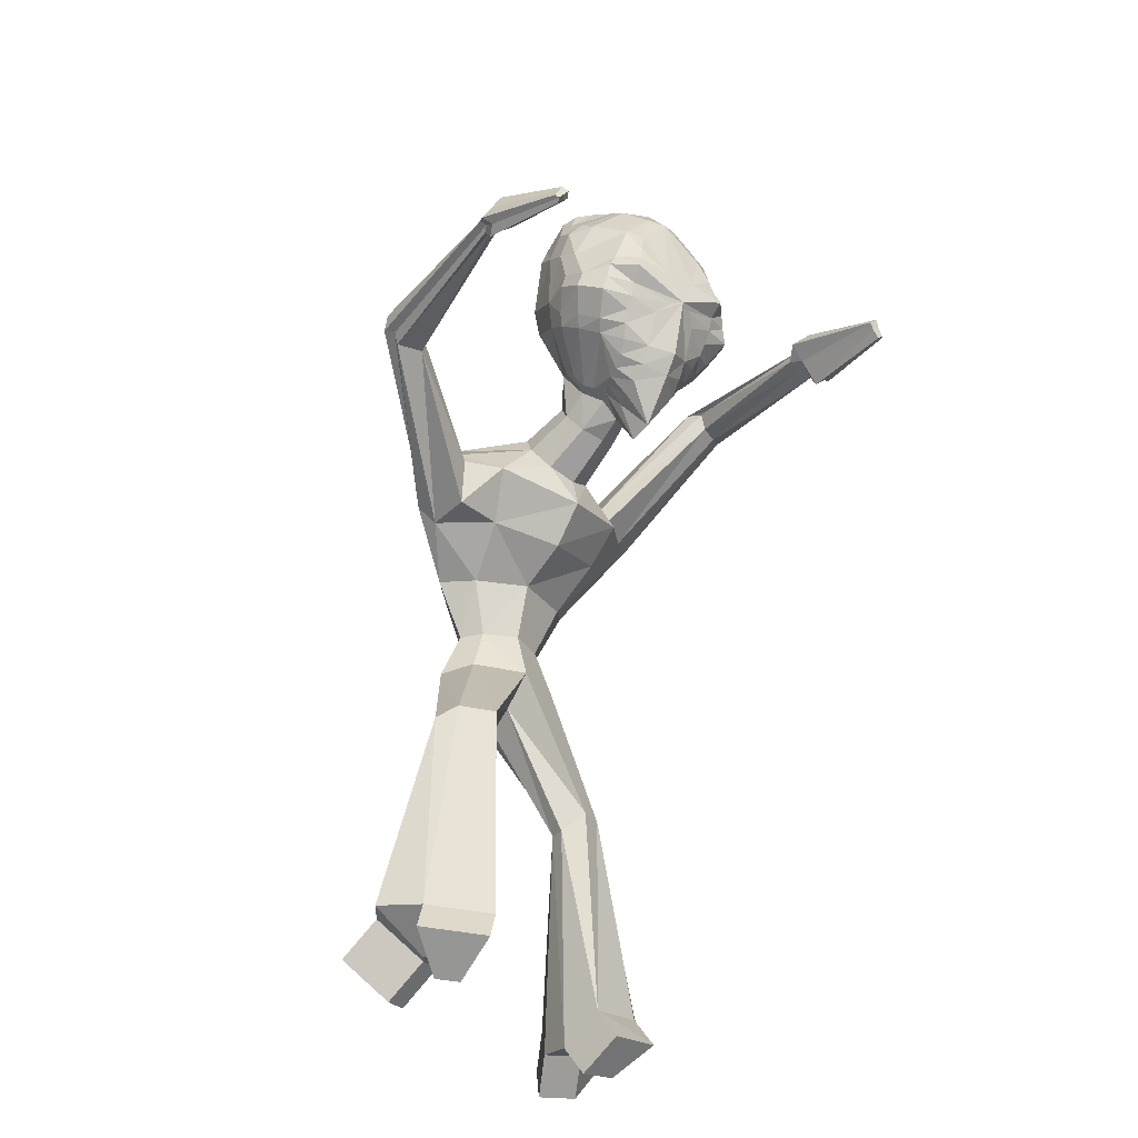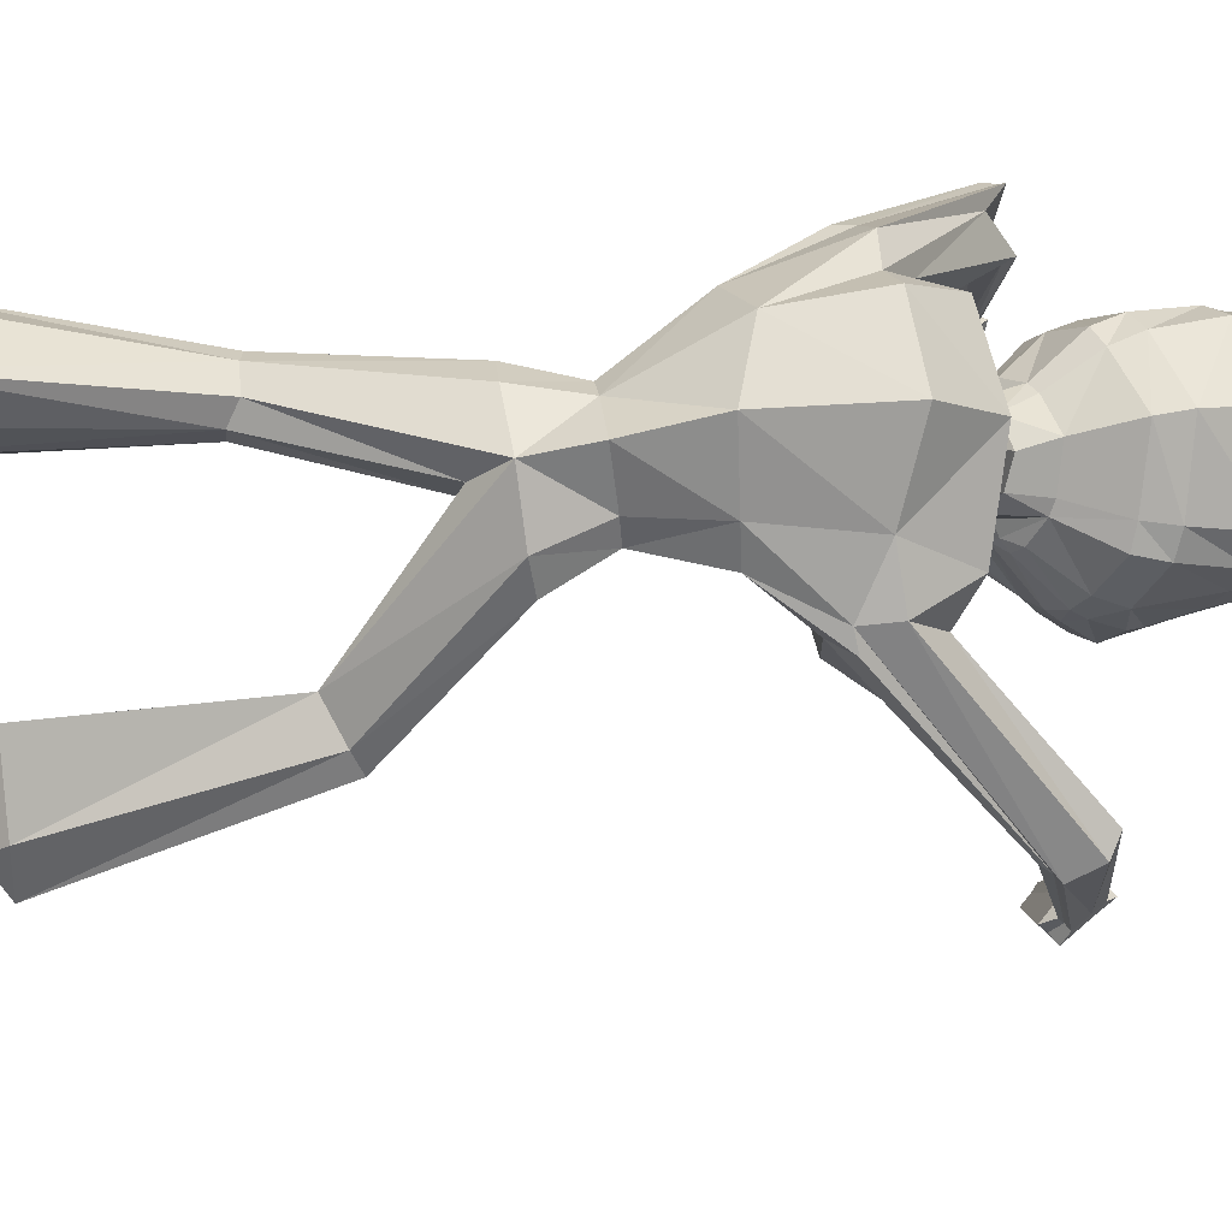
<metadata>
{"format":"obj","ext":"obj","renderer":"f3d","projection":"perspective","resolution":1024,"background":"white","views":[{"elev":-33.2,"azim":141.2,"up":"+Y"},{"elev":77.1,"azim":79.8,"up":"+Z"}]}
</metadata>
<code>
o Cube
v -0.4131 9.691 -2.82
v -0.8466 9.428 -2.665
v -0.9644 9.3 -2.584
v -1.033 9.023 -2.474
v -1.055 8.492 -2.222
v -0.9773 8.237 -2.099
v -0.6643 7.826 -1.885
v -0.3878 9.639 -2.917
v -0.8046 9.303 -2.851
v -1.002 8.901 -2.715
v -1.079 8.625 -2.608
v -1.106 8.487 -2.551
v -1.047 8.228 -2.403
v -0.9946 8.115 -2.321
v -0.6621 7.742 -2.013
v -0.5748 7.676 -1.945
v -0.4577 7.631 -1.879
v -1.044 8.485 -2.888
v -1.094 8.326 -2.838
v -0.9747 8.081 -2.645
v -0.9175 7.977 -2.541
v -0.5484 7.602 -2.05
v -0.5551 9.112 -3.16
v -0.7464 8.678 -3.151
v -0.8329 8.528 -3.148
v -0.8685 8.363 -3.115
v -0.9225 8.181 -3.087
v -0.8241 7.956 -2.853
v -0.7557 7.852 -2.731
v -0.4763 7.534 -2.146
v -0.1689 9.49 -3.098
v -0.3849 9.042 -3.245
v -0.486 8.756 -3.32
v -0.5305 8.608 -3.338
v -0.5964 8.447 -3.385
v -0.5811 8.302 -3.235
v -0.5828 8.147 -3.183
v -0.5932 8.014 -3.091
v -0.5815 7.876 -3.01
v -0.5571 7.735 -2.907
v -0.5322 7.607 -2.774
v -0.5081 7.522 -2.625
v -0.4828 7.489 -2.486
v -0.4362 7.485 -2.351
v -0.3671 7.471 -2.212
v -0.3057 7.465 -2.072
v -0.1761 8.509 -3.365
v -0.1258 8.122 -3.326
v -0.2812 8.004 -3.219
v -0.3141 7.641 -3.041
v -0.3314 7.46 -2.915
v -0.3608 7.318 -2.752
v -0.3297 7.242 -2.564
v -0.2865 7.237 -2.383
v 0.03482 9.454 -3.158
v -0.003975 8.14 -3.387
v -0.04487 7.54 -3.177
v -0.06515 7.339 -3.001
v -0.09978 6.883 -2.609
v -0.1074 6.827 -2.35
v -0.2039 6.967 -1.955
v -0.1082 7.295 -2.047
v 0.1932 8.498 -3.352
v 0.1126 8.114 -3.317
v 0.251 7.985 -3.2
v 0.226 7.616 -3.027
v 0.2062 7.439 -2.9
v 0.2098 7.292 -2.741
v 0.1576 7.216 -2.555
v 0.1036 7.216 -2.378
v 0.2358 9.477 -3.082
v 0.4288 9.013 -3.216
v 0.5144 8.721 -3.285
v 0.5492 8.57 -3.299
v 0.607 8.404 -3.343
v 0.5709 8.261 -3.194
v 0.5587 8.107 -3.143
v 0.555 7.97 -3.051
v 0.5184 7.831 -2.975
v 0.4639 7.69 -2.879
v 0.4112 7.564 -2.752
v 0.3655 7.481 -2.609
v 0.3268 7.452 -2.475
v 0.2682 7.453 -2.346
v 0.1852 7.44 -2.211
v 0.1105 7.441 -2.079
v 0.03616 9.798 -2.864
v 0.5966 9.071 -3.119
v 0.7553 8.623 -3.096
v 0.8312 8.469 -3.089
v 0.8527 8.302 -3.054
v 0.8917 8.116 -3.022
v 0.7555 7.893 -2.802
v 0.6605 7.793 -2.691
v 0.3039 7.497 -2.144
v 1.02 8.412 -2.815
v 1.055 8.25 -2.761
v 0.8984 8.009 -2.585
v 0.82 7.906 -2.494
v 0.3792 7.558 -2.048
v 0.4495 9.607 -2.886
v 0.8372 9.245 -2.793
v 0.9946 8.83 -2.644
v 1.045 8.55 -2.533
v 1.058 8.411 -2.474
v 0.9634 8.151 -2.34
v 0.8925 8.038 -2.271
v 0.5036 7.684 -2.008
v 0.4025 7.627 -1.95
v 0.2797 7.591 -1.895
v 0.4727 9.66 -2.787
v 0.8744 9.367 -2.604
v 0.9783 9.233 -2.514
v 1.017 8.95 -2.401
v 0.9841 8.417 -2.152
v 0.8696 8.162 -2.054
v 0.5075 7.77 -1.881
v 0.4602 9.728 -2.695
v 0.864 9.501 -2.416
v 0.9495 9.367 -2.316
v 0.9799 9.083 -2.159
v 0.4222 9.803 -2.615
v 0.5815 9.783 -2.497
v 0.7459 9.745 -2.36
v 0.8381 9.654 -2.232
v 0.8987 9.347 -2.007
v 0.9168 9.228 -1.92
v 0.828 8.668 -1.676
v 0.73 8.395 -1.642
v 0.384 7.93 -1.669
v 0.2407 9.866 -2.677
v 0.3545 9.877 -2.555
v 0.4816 9.877 -2.409
v 0.6711 9.77 -2.097
v 0.7607 9.523 -1.789
v 0.7425 9.373 -1.708
v 0.6314 8.761 -1.532
v 0.5385 8.474 -1.537
v 0.2842 7.993 -1.604
v 0.03276 9.953 -2.641
v 0.02842 9.997 -2.489
v 0.02317 10.02 -2.314
v 0.007826 9.998 -1.908
v -0.01349 9.771 -1.56
v -0.02211 9.612 -1.44
v -0.05284 8.948 -1.22
v -0.06055 8.653 -1.243
v -0.07125 8.099 -1.43
v -0.1752 9.88 -2.691
v -0.2963 9.896 -2.577
v -0.4344 9.907 -2.442
v -0.6541 9.816 -2.145
v -0.7755 9.574 -1.847
v -0.7787 9.424 -1.763
v -0.7271 8.812 -1.571
v -0.6561 8.522 -1.558
v -0.43 8.026 -1.587
v -0.3646 9.828 -2.643
v -0.5327 9.82 -2.537
v -0.708 9.795 -2.413
v -0.8153 9.711 -2.292
v -0.9145 9.411 -2.071
v -0.9445 9.292 -1.986
v -0.9161 8.733 -1.731
v -0.8461 8.457 -1.675
v -0.5335 7.973 -1.663
v -0.4017 9.756 -2.725
v -0.8402 9.561 -2.477
v -0.9416 9.433 -2.384
v -1.001 9.153 -2.23
v -0.08101 6.813 -1.279
v -0.1286 7.163 -1.764
v 0.2482 6.896 -1.264
v 0.1399 7.22 -1.733
v 0.426 7.138 -1.121
v 0.2859 7.416 -1.606
v 0.3519 7.404 -0.94
v 0.2249 7.639 -1.45
v 0.07037 7.54 -0.8126
v -0.01073 7.752 -1.349
v -0.2544 7.464 -0.837
v -0.2834 7.688 -1.362
v -0.4223 7.162 -0.9344
v -0.4329 7.485 -1.488
v -0.3612 6.951 -1.158
v -0.3686 7.268 -1.654
v -0.03303 6.412 -1.418
v 0.8989 6.617 -1.203
v 1.232 6.895 -0.7819
v 0.9566 7.286 -0.4109
v 0.08459 7.576 -0.1026
v -0.7538 7.501 -0.149
v -0.716 6.806 -0.7605
v -0.8659 6.609 -1.079
v -0.02542 5.997 -1.063
v 0.7062 6.146 -0.8127
v 0.7407 6.705 0.1039
v 0.04782 7.041 0.4774
v -0.7455 7.038 0.3134
v -1.451 8.11 -1.825
v -0.8155 6.218 -0.7116
v -0.009094 5.707 -0.5111
v 0.5544 5.691 -0.2542
v 0.811 5.748 0.1176
v 0.5594 5.78 0.3801
v -0.002021 5.855 0.813
v -0.6504 6.104 0.6293
v -0.9934 5.938 0.1149
v -0.6715 5.746 -0.237
v -0.007001 5.082 -0.3414
v 0.3647 5.079 -0.1644
v 0.521 5.073 0.06643
v 0.3707 5.082 0.2561
v -0.007057 5.086 0.6291
v -0.3855 5.095 0.2761
v -0.5405 5.089 0.07161
v -0.3836 5.082 -0.1816
v -0.009762 4.531 -0.5051
v 0.5198 4.593 -0.2065
v 0.7548 4.512 0.09914
v 0.5411 4.498 0.3573
v -0.007001 4.52 0.5824
v -0.554 4.514 0.3567
v -0.7787 4.521 0.06303
v -0.5568 4.541 -0.2738
v -0.006592 4.211 -0.1631
v -0.007001 4.21 0.2351
v -0.8512 2.948 -0.01638
v -1.112 2.973 -0.1172
v -1.22 3 -0.2793
v -1.117 3.014 -0.4192
v -0.8548 3.008 -0.531
v -0.6972 2.82 -0.1369
v -0.6751 2.804 -0.3242
v -1.194 0.8775 0.6664
v -1.758 0.8945 0.3103
v -1.954 0.8651 -0.06961
v -1.644 0.7842 -0.3921
v -0.9989 0.6928 -0.5478
v -0.9931 0.4587 0.3649
v -1.377 0.4815 0.2042
v -1.448 0.4708 0.06665
v -1.336 0.4416 -0.05013
v -0.9225 0.3904 -0.06987
v -1.004 7.223 -0.4738
v -0.8019 6.925 -0.9209
v -0.7929 6.651 -0.9601
v -0.9526 6.969 -0.01424
v -1.171 6.654 -0.796
v -1.296 7.013 -0.2245
v -1.44 6.94 -0.5548
v -1.478 6.772 -0.5626
v -1.513 8.061 -2
v -1.562 7.864 -2
v -1.682 7.905 -1.45
v -1.763 7.839 -1.927
v -1.912 8.114 -1.649
v -1.95 8.083 -1.758
v -1.981 7.959 -1.758
v -1.542 8.021 -3.658
v -1.5 7.962 -3.722
v -1.445 7.843 -3.625
v -1.641 7.942 -3.661
v -1.577 7.791 -3.631
v -1.79 7.83 -3.68
v -1.733 7.762 -3.709
v -1.729 7.724 -3.661
v 1.238 6.72 -0.9165
v 1.302 6.869 -0.7427
v 1.244 7.006 -0.6017
v 1.213 6.203 -0.8411
v 2.56 7.925 -3.28
v 1.231 6.705 -0.1122
v 1.203 6.196 -0.3116
v 1.381 6.383 -0.2162
v 1.205 6.371 -0.1156
v 2.265 7.728 -1.448
v 2.39 7.876 -1.535
v 2.527 7.934 -1.401
v 2.287 7.466 -1.482
v 2.721 7.807 -1.405
v 2.635 7.373 -1.502
v 2.713 7.467 -1.557
v 2.8 7.503 -1.473
v 2.612 7.993 -3.382
v 2.718 8.048 -3.345
v 2.66 7.828 -3.291
v 2.391 7.733 -4.244
v 2.786 7.926 -3.342
v 2.778 7.69 -3.321
v 2.811 7.734 -3.385
v 2.878 7.768 -3.362
v 0.899 3.412 -1.169
v 1.284 3.419 -1.011
v 1.458 3.292 -0.8342
v 1.309 3.226 -0.6515
v 0.9357 3.098 -0.5327
v 0.9174 3.058 -0.9938
v 0.924 3.066 -0.7294
v 0.9063 1.025 -1.243
v 1.611 1.034 -0.9625
v 1.908 1.08 -0.5421
v 1.624 1.148 -0.152
v 0.9339 1.22 0.1232
v 0.8963 0.6962 -0.7429
v 1.151 0.6995 -0.6412
v 1.259 0.7164 -0.489
v 1.156 0.741 -0.3478
v 0.9043 0.7672 -0.2413
v -1.629 8.148 -3.806
v -1.482 8.073 -3.925
v -1.339 7.947 -3.786
v -1.737 7.937 -3.782
v 2.43 7.94 -3.357
v -1.498 7.785 -3.769
v -1.881 7.665 -3.786
v -1.778 7.61 -3.858
v -1.694 7.54 -3.774
v -1.7 7.826 -4.787
v -1.641 7.801 -4.83
v -1.587 7.761 -4.782
v -1.731 7.746 -4.777
v -1.684 7.726 -4.811
v -1.641 7.695 -4.773
v -1.778 7.643 -4.776
v -1.741 7.627 -4.803
v -1.707 7.602 -4.773
v 2.514 8.052 -3.522
v 2.688 8.142 -3.462
v 2.593 7.783 -3.375
v -1.725 0.4522 -0.6176
v 2.798 7.943 -3.458
v 2.786 7.558 -3.424
v 2.839 7.629 -3.528
v 2.948 7.685 -3.49
v 2.425 7.778 -4.311
v 2.496 7.814 -4.286
v 2.457 7.669 -4.251
v 2.484 7.705 -4.304
v 2.54 7.733 -4.285
v 2.535 7.578 -4.271
v 2.557 7.606 -4.313
v 2.601 7.629 -4.298
v -1.08 0.357 -0.7598
v -1.416 0.1096 -0.2756
v -1.003 0.0584 -0.2954
v 1.049 0.7103 -1.351
v 1.753 0.7192 -1.07
v 1.039 0.3819 -0.8502
v 1.294 0.3852 -0.7486
v -1.407 0.55 1.031
v -1.971 0.5671 0.6748
v -1.206 0.1312 0.7294
v -1.589 0.154 0.5687
v 1.759 0.7993 0.252
v 1.063 0.8717 0.5462
v 1.291 0.3921 0.0563
v 1.039 0.4183 0.1628
f 10 11 4
f 11 12 5
f 12 19 20
f 12 11 18
f 26 18 25
f 100 108 109
f 13 20 21
f 18 10 24
f 30 22 21
f 15 22 16
f 6 14 15
f 19 18 26
f 21 20 28
f 62 172 186
f 29 28 39
f 38 28 27
f 25 35 36
f 45 30 44
f 23 32 33
f 41 29 40
f 72 73 63
f 43 29 42
f 79 78 93
f 26 36 37
f 17 22 46
f 24 34 35
f 44 30 43
f 73 72 88
f 29 41 42
f 17 46 186
f 38 49 39
f 43 53 54
f 41 51 52
f 65 79 66
f 37 48 49
f 40 39 50
f 42 52 53
f 41 40 50
f 66 79 80
f 39 28 38
f 50 57 58
f 65 56 64
f 174 86 110
f 76 77 64
f 54 53 59
f 57 50 56
f 79 65 78
f 36 56 48
f 52 58 59
f 35 34 47
f 62 60 85
f 63 47 55
f 57 66 67
f 48 56 49
f 73 74 63
f 45 60 62
f 75 76 56
f 59 69 70
f 55 72 63
f 47 32 55
f 66 57 56
f 50 39 49
f 67 81 82
f 55 32 31
f 56 65 66
f 65 64 77
f 37 38 27
f 54 60 45
f 33 47 34
f 68 82 83
f 55 71 72
f 66 80 81
f 55 31 87
f 56 50 49
f 63 74 75
f 85 60 70
f 36 35 56
f 69 83 84
f 56 47 63
f 77 76 91
f 75 74 89
f 84 83 95
f 74 73 89
f 82 81 94
f 88 71 101
f 79 93 94
f 77 92 78
f 76 75 90
f 85 84 95
f 34 24 33
f 80 94 81
f 33 32 47
f 8 31 23
f 83 82 94
f 93 78 92
f 92 97 98
f 91 96 97
f 91 90 96
f 110 109 130
f 93 98 99
f 20 19 27
f 96 89 103
f 100 95 94
f 6 5 13
f 103 114 104
f 108 100 99
f 32 23 31
f 12 13 5
f 96 104 105
f 110 86 95
f 72 71 88
f 98 106 107
f 106 115 116
f 121 114 113
f 107 116 117
f 97 105 106
f 113 102 112
f 115 114 121
f 115 121 128
f 120 119 125
f 112 119 120
f 167 1 2
f 126 127 121
f 122 123 118
f 118 123 119
f 122 132 133
f 156 155 164
f 94 95 83
f 126 135 136
f 149 158 150
f 128 137 138
f 127 136 137
f 136 145 146
f 150 151 142
f 149 150 141
f 133 142 143
f 131 140 141
f 155 156 147
f 135 144 145
f 148 157 182
f 143 142 151
f 132 141 142
f 137 146 147
f 146 145 154
f 149 87 158
f 154 153 162
f 87 131 122
f 163 164 155
f 151 150 158
f 168 161 160
f 124 119 123
f 3 4 170
f 168 160 159
f 125 119 124
f 163 170 164
f 127 128 121
f 101 71 87
f 71 55 87
f 31 8 87
f 111 87 118
f 167 158 87
f 30 29 43
f 131 132 122
f 122 118 87
f 101 87 111
f 165 164 5
f 167 87 1
f 1 8 9
f 118 119 112
f 129 116 115
f 8 1 87
f 4 5 170
f 164 170 5
f 116 129 130
f 169 168 2
f 111 112 102
f 6 7 166
f 171 172 174
f 173 174 176
f 175 176 178
f 177 178 180
f 180 182 181
f 181 182 184
f 186 172 171
f 184 186 185
f 185 171 187
f 138 147 148
f 139 148 180
f 156 157 148
f 130 129 138
f 166 157 156
f 182 157 166
f 182 166 184
f 139 178 130
f 178 176 130
f 145 144 153
f 144 135 134
f 144 143 152
f 153 152 161
f 135 126 125
f 125 124 134
f 124 123 134
f 123 133 134
f 161 152 160
f 160 152 159
f 152 151 159
f 149 140 87
f 131 87 140
f 106 105 115
f 104 114 115
f 15 14 21
f 103 89 88
f 10 9 23
f 62 86 174
f 117 130 109
f 130 176 110
f 16 17 166
f 16 166 7
f 184 166 17
f 125 126 120
f 2 9 3
f 10 4 3
f 169 161 168
f 161 169 162
f 162 169 170
f 113 114 103
f 168 159 167
f 158 167 159
f 58 68 59
f 194 187 195
f 185 194 193
f 183 193 192
f 181 192 191
f 177 179 191
f 175 177 190
f 175 189 188
f 173 188 187
f 201 195 202
f 208 207 250
f 208 251 252
f 191 192 199
f 191 198 197
f 204 203 274
f 204 275 276
f 187 188 196
f 202 210 217
f 201 209 252
f 207 199 248
f 198 199 207
f 197 198 206
f 197 205 276
f 196 271 274
f 196 203 202
f 217 210 218
f 209 217 216
f 208 216 215
f 206 207 215
f 205 206 214
f 205 213 212
f 203 204 212
f 202 203 211
f 216 217 225
f 216 224 223
f 215 223 222
f 213 214 222
f 212 213 221
f 212 220 219
f 211 219 218
f 299 227 226
f 226 234 232
f 227 222 228
f 226 218 293
f 227 299 297
f 244 241 243
f 234 244 239
f 233 228 235
f 225 218 232
f 224 225 231
f 224 230 229
f 223 229 228
f 239 244 346
f 238 243 242
f 236 237 242
f 235 351 353
f 244 234 233
f 231 232 239
f 230 231 238
f 229 230 237
f 229 236 235
f 233 234 226
f 251 250 257
f 251 258 259
f 252 259 256
f 250 248 255
f 192 245 248
f 194 201 249
f 193 194 247
f 193 246 245
f 258 257 265
f 258 266 267
f 256 259 267
f 257 255 263
f 245 200 255
f 249 256 254
f 246 247 254
f 246 253 200
f 266 265 316
f 267 266 317
f 267 318 315
f 265 263 313
f 200 260 263
f 254 256 264
f 253 254 262
f 200 253 261
f 275 274 282
f 276 275 283
f 273 276 284
f 274 271 280
f 188 268 271
f 190 197 273
f 189 190 270
f 189 269 268
f 283 282 290
f 283 291 292
f 284 292 289
f 282 280 287
f 268 277 280
f 270 273 281
f 270 279 278
f 269 278 277
f 291 290 333
f 291 334 335
f 292 335 332
f 290 287 330
f 280 277 272
f 279 281 289
f 278 279 286
f 278 285 272
f 298 293 300
f 299 309 304
f 308 305 306
f 299 298 305
f 221 222 297
f 220 221 296
f 220 295 294
f 219 294 293
f 303 355 357
f 303 308 307
f 301 302 307
f 306 350 348
f 297 304 303
f 296 303 302
f 295 302 301
f 294 301 300
f 317 316 325
f 317 326 327
f 318 327 324
f 316 313 322
f 263 260 310
f 262 264 315
f 261 262 312
f 261 311 310
f 321 324 323
f 319 320 323
f 324 327 326
f 322 323 326
f 313 310 319
f 315 324 321
f 311 312 321
f 311 320 319
f 334 333 341
f 334 342 343
f 335 343 340
f 333 330 338
f 272 314 330
f 286 289 332
f 285 286 329
f 285 328 314
f 337 340 339
f 288 336 339
f 340 343 342
f 338 339 342
f 330 314 288
f 332 340 337
f 328 329 337
f 328 336 288
f 344 346 345
f 243 238 331
f 243 345 346
f 239 344 331
f 347 348 350
f 305 300 347
f 306 305 349
f 301 348 347
f 351 352 354
f 241 354 352
f 241 240 353
f 235 236 352
f 356 358 357
f 304 309 358
f 309 308 357
f 304 356 355
f 4 11 5
f 13 12 20
f 19 12 18
f 14 13 21
f 10 18 11
f 18 24 25
f 29 30 21
f 7 6 15
f 27 19 26
f 29 21 28
f 46 62 186
f 40 29 39
f 26 25 36
f 24 23 33
f 27 26 37
f 22 17 16
f 30 45 46
f 46 22 30
f 25 24 35
f 89 73 88
f 184 17 186
f 44 43 54
f 42 41 52
f 38 37 49
f 43 42 53
f 51 41 50
f 51 50 58
f 176 174 110
f 56 76 64
f 60 54 59
f 37 36 48
f 58 52 51
f 52 59 53
f 56 35 47
f 86 62 85
f 58 57 67
f 46 45 62
f 60 59 70
f 68 67 82
f 78 65 77
f 44 54 45
f 69 68 83
f 67 66 81
f 56 63 75
f 84 85 70
f 70 69 84
f 92 77 91
f 90 75 89
f 102 88 101
f 80 79 94
f 91 76 90
f 9 8 23
f 93 92 98
f 92 91 97
f 94 93 99
f 28 20 27
f 89 96 90
f 96 103 104
f 99 100 94
f 14 6 13
f 107 108 99
f 97 96 105
f 100 109 110
f 110 95 100
f 95 86 85
f 99 98 107
f 107 106 116
f 120 121 113
f 108 107 117
f 98 97 106
f 113 112 120
f 168 167 2
f 120 126 121
f 123 122 133
f 165 156 164
f 127 126 136
f 129 128 138
f 128 127 137
f 137 136 146
f 141 150 142
f 140 149 141
f 134 133 143
f 132 131 141
f 146 155 147
f 136 135 145
f 180 148 182
f 152 143 151
f 133 132 142
f 138 137 147
f 155 146 154
f 163 154 162
f 154 163 155
f 159 151 158
f 169 3 170
f 6 165 5
f 2 1 9
f 111 118 112
f 128 129 115
f 117 116 130
f 3 169 2
f 101 111 102
f 165 6 166
f 173 171 174
f 175 173 176
f 177 175 178
f 179 177 180
f 179 180 181
f 183 181 184
f 185 186 171
f 183 184 185
f 194 185 187
f 139 138 148
f 178 139 180
f 147 156 148
f 139 130 138
f 165 166 156
f 154 145 153
f 143 144 134
f 153 144 152
f 162 153 161
f 134 135 125
f 105 104 115
f 22 15 21
f 102 103 88
f 24 10 23
f 172 62 174
f 108 117 109
f 15 16 7
f 9 10 3
f 163 162 170
f 102 113 103
f 68 58 67
f 68 69 59
f 201 194 195
f 183 185 193
f 181 183 192
f 179 181 191
f 190 177 191
f 189 175 190
f 173 175 188
f 171 173 187
f 209 201 202
f 251 208 250
f 209 208 252
f 198 191 199
f 190 191 197
f 275 204 274
f 205 204 276
f 195 187 196
f 209 202 217
f 249 201 252
f 250 207 248
f 206 198 207
f 205 197 206
f 273 197 276
f 203 196 274
f 195 196 202
f 225 217 218
f 208 209 216
f 207 208 215
f 214 206 215
f 213 205 214
f 204 205 212
f 211 203 212
f 210 202 211
f 224 216 225
f 215 216 223
f 214 215 222
f 221 213 222
f 220 212 221
f 211 212 219
f 210 211 218
f 298 299 226
f 218 226 232
f 233 227 228
f 298 226 293
f 222 227 297
f 241 244 240
f 241 242 243
f 232 234 239
f 240 233 235
f 231 225 232
f 230 224 231
f 223 224 229
f 222 223 228
f 344 239 346
f 237 238 242
f 241 236 242
f 240 235 353
f 240 244 233
f 238 231 239
f 237 230 238
f 236 229 237
f 228 229 235
f 227 233 226
f 258 251 257
f 252 251 259
f 249 252 256
f 257 250 255
f 199 192 248
f 247 194 249
f 246 193 247
f 192 193 245
f 266 258 265
f 259 258 267
f 264 256 267
f 265 257 263
f 248 245 255
f 247 249 254
f 253 246 254
f 245 246 200
f 317 266 316
f 318 267 317
f 264 267 315
f 316 265 313
f 255 200 263
f 262 254 264
f 261 253 262
f 260 200 261
f 283 275 282
f 284 276 283
f 281 273 284
f 282 274 280
f 196 188 271
f 270 190 273
f 269 189 270
f 188 189 268
f 291 283 290
f 284 283 292
f 281 284 289
f 290 282 287
f 271 268 280
f 279 270 281
f 269 270 278
f 268 269 277
f 334 291 333
f 292 291 335
f 289 292 332
f 333 290 330
f 287 280 272
f 286 279 289
f 285 278 286
f 277 278 272
f 305 298 300
f 297 299 304
f 305 308 309
f 308 306 307
f 309 299 305
f 296 221 297
f 295 220 296
f 219 220 294
f 218 219 293
f 308 303 357
f 302 303 307
f 306 301 307
f 301 306 348
f 296 297 303
f 295 296 302
f 294 295 301
f 293 294 300
f 326 317 325
f 318 317 327
f 315 318 324
f 325 316 322
f 313 263 310
f 312 262 315
f 311 261 312
f 260 261 310
f 320 321 323
f 322 319 323
f 323 324 326
f 325 322 326
f 322 313 319
f 312 315 321
f 320 311 321
f 310 311 319
f 342 334 341
f 335 334 343
f 332 335 340
f 341 333 338
f 287 272 330
f 329 286 332
f 328 285 329
f 272 285 314
f 336 337 339
f 338 288 339
f 339 340 342
f 341 338 342
f 338 330 288
f 329 332 337
f 336 328 337
f 314 328 288
f 331 344 345
f 345 243 331
f 244 243 346
f 238 239 331
f 349 347 350
f 349 305 347
f 350 306 349
f 300 301 347
f 353 351 354
f 236 241 352
f 354 241 353
f 351 235 352
f 355 356 357
f 356 304 358
f 358 309 357
f 303 304 355

</code>
